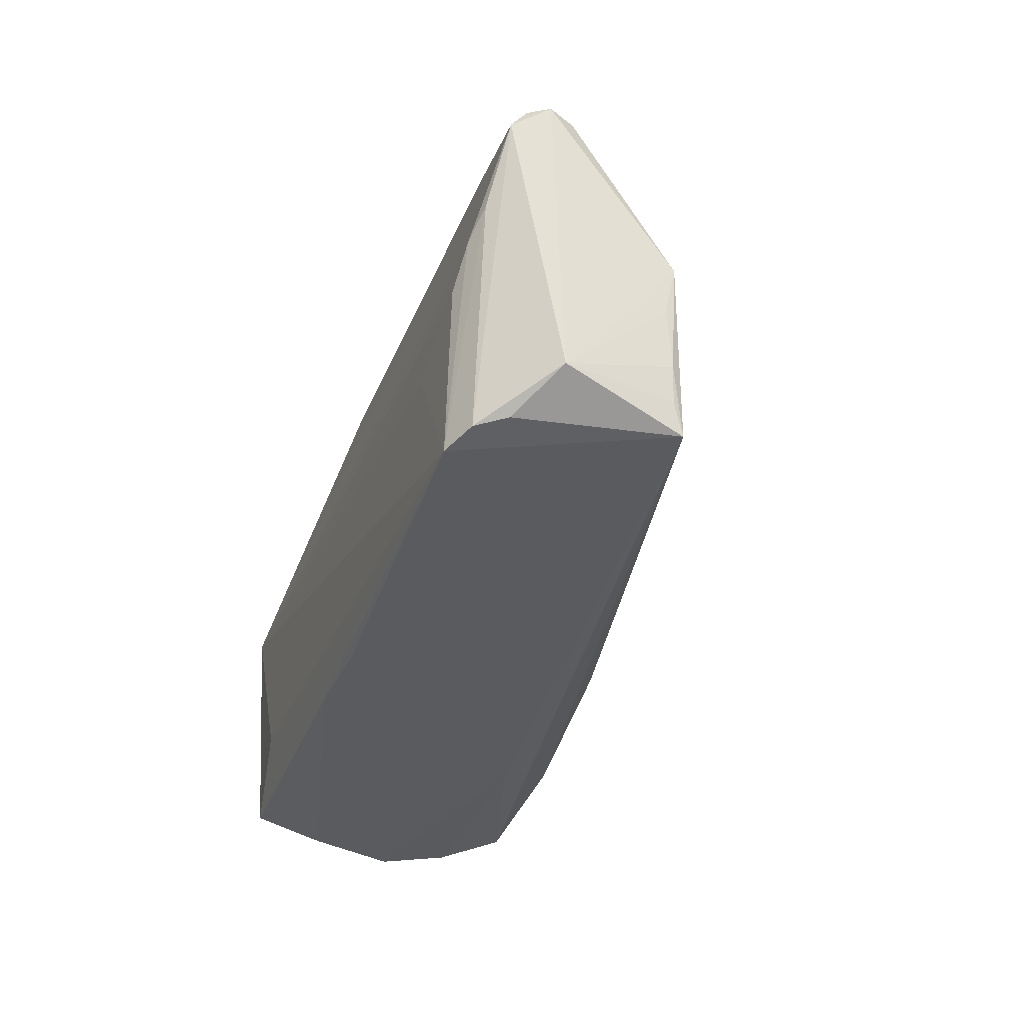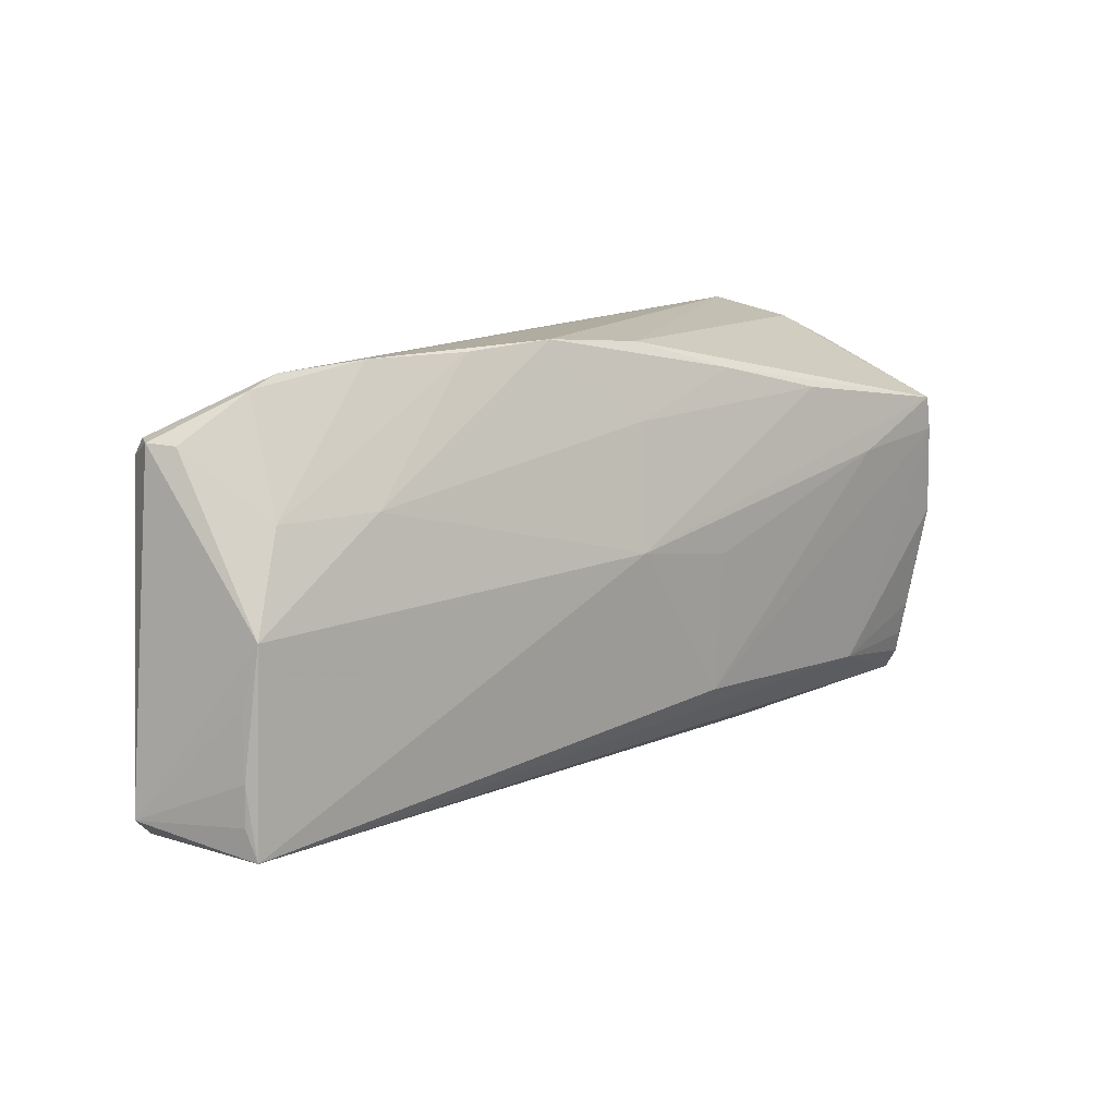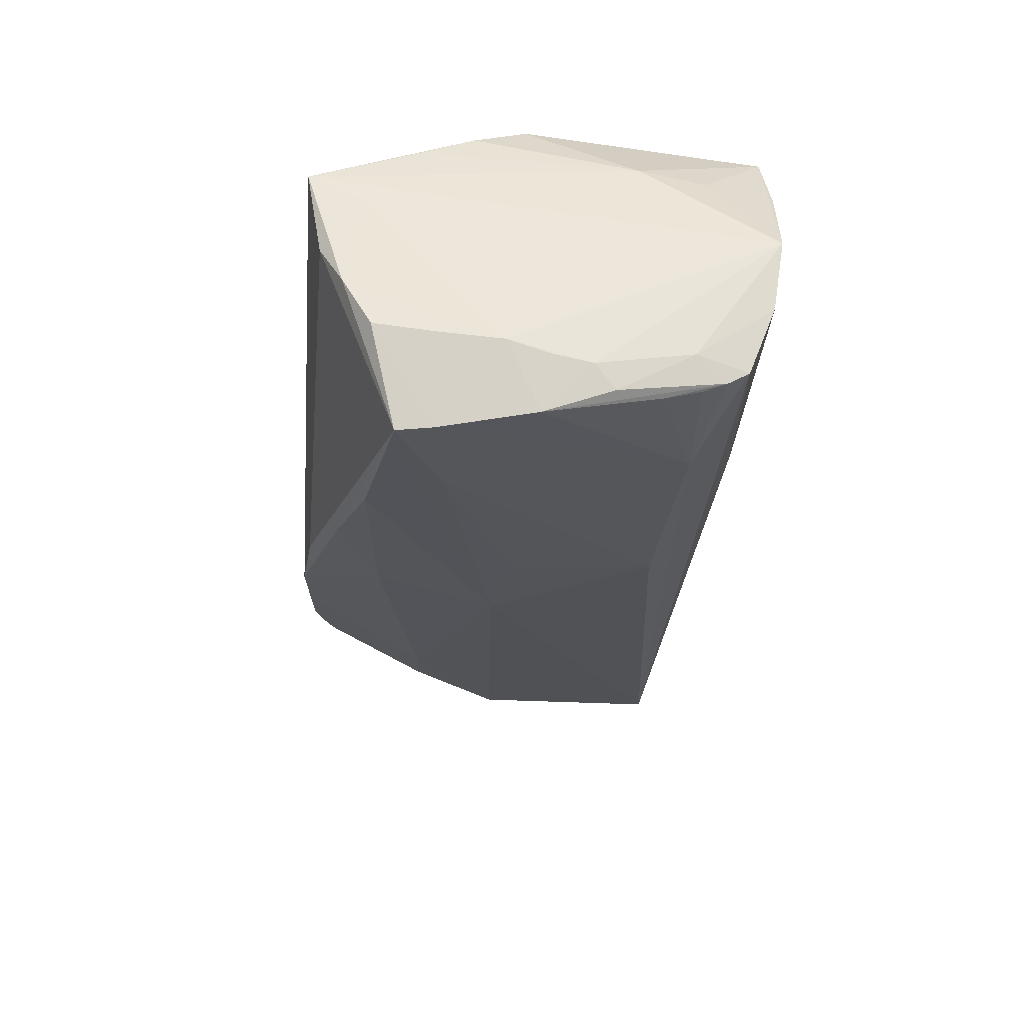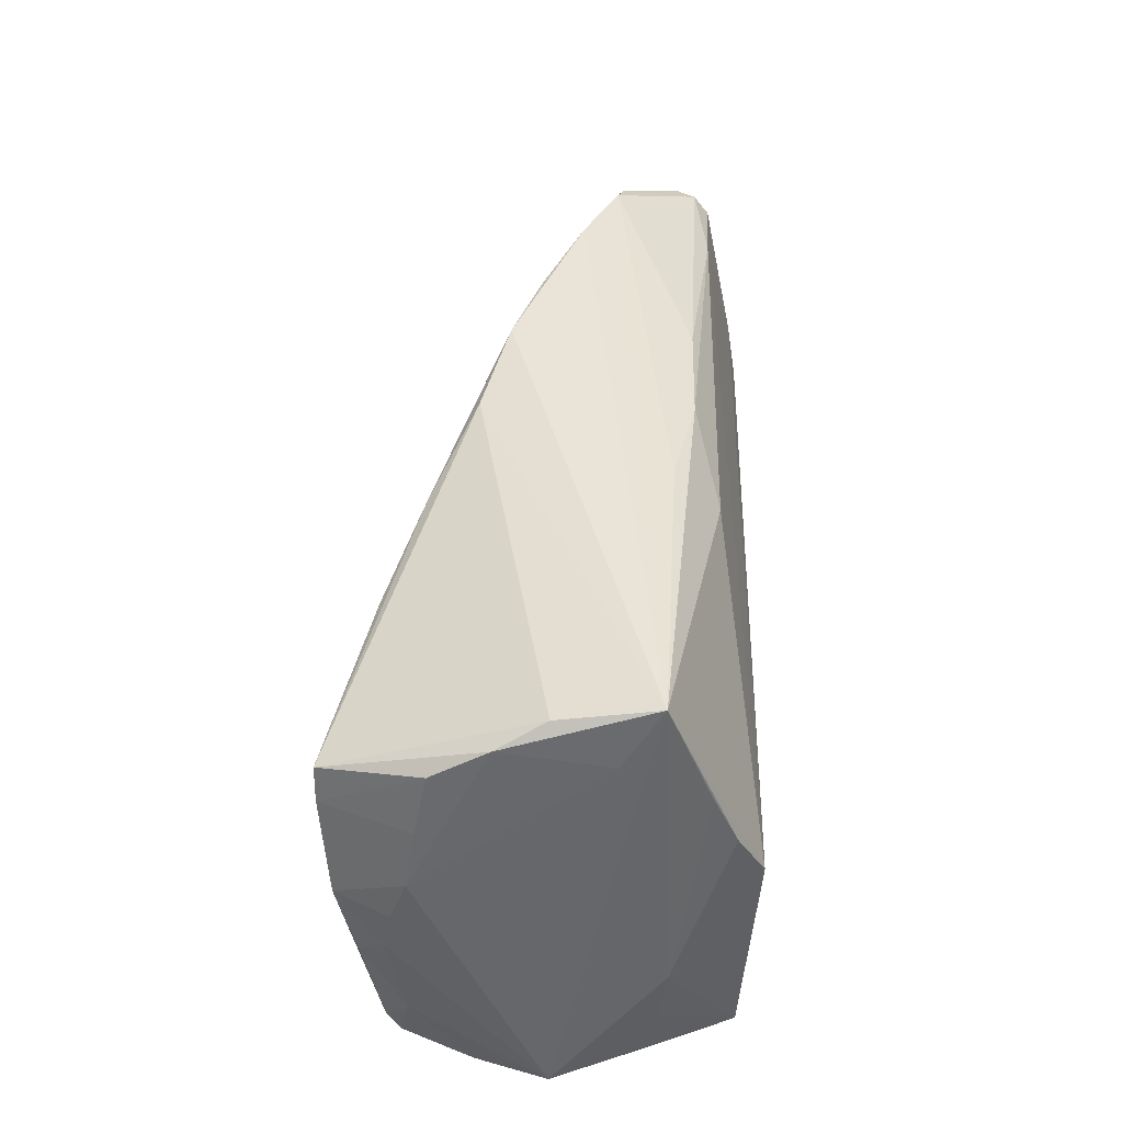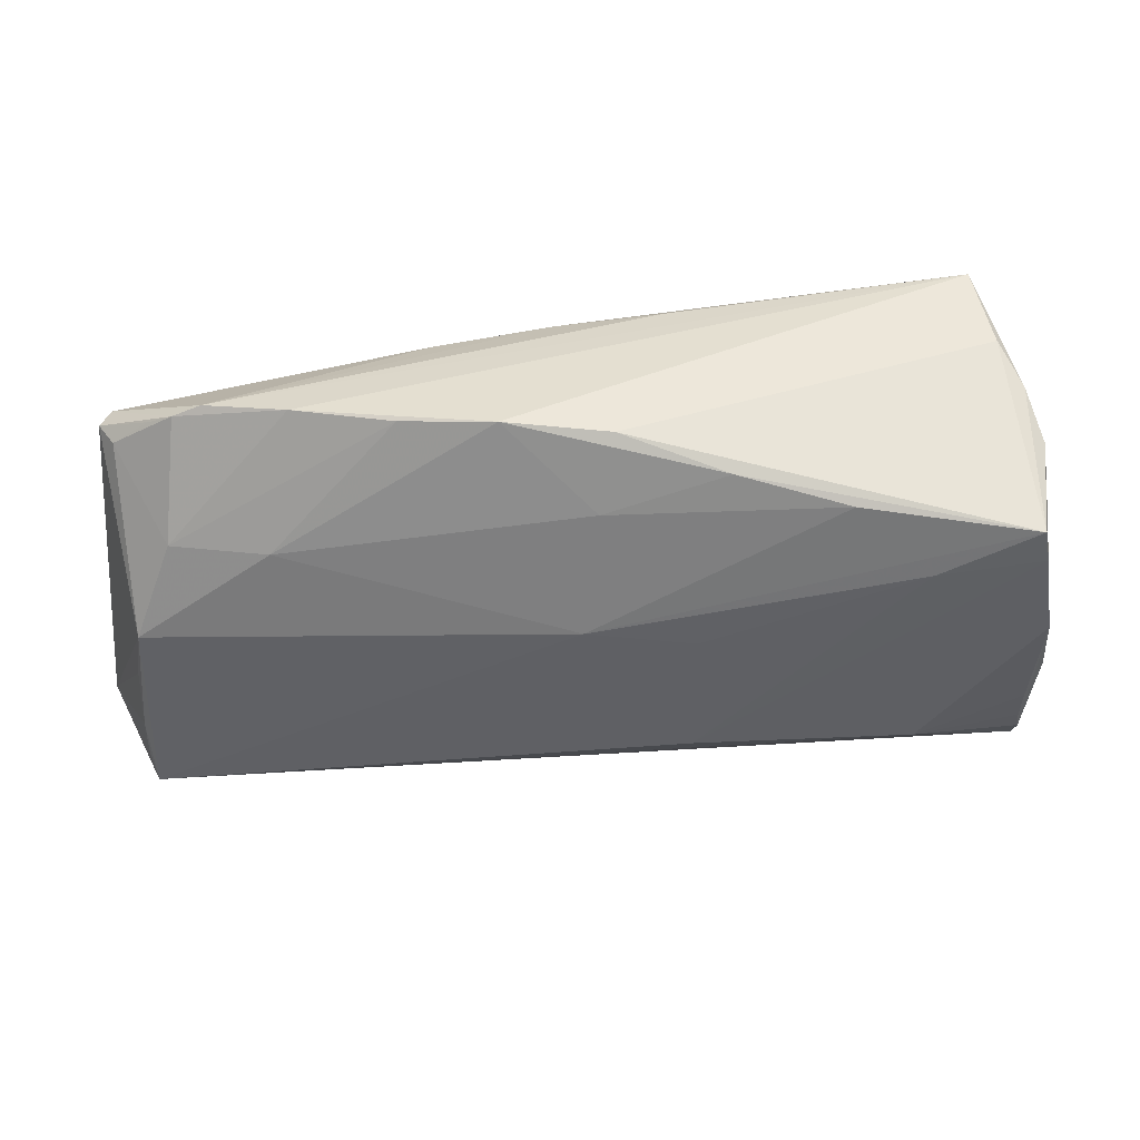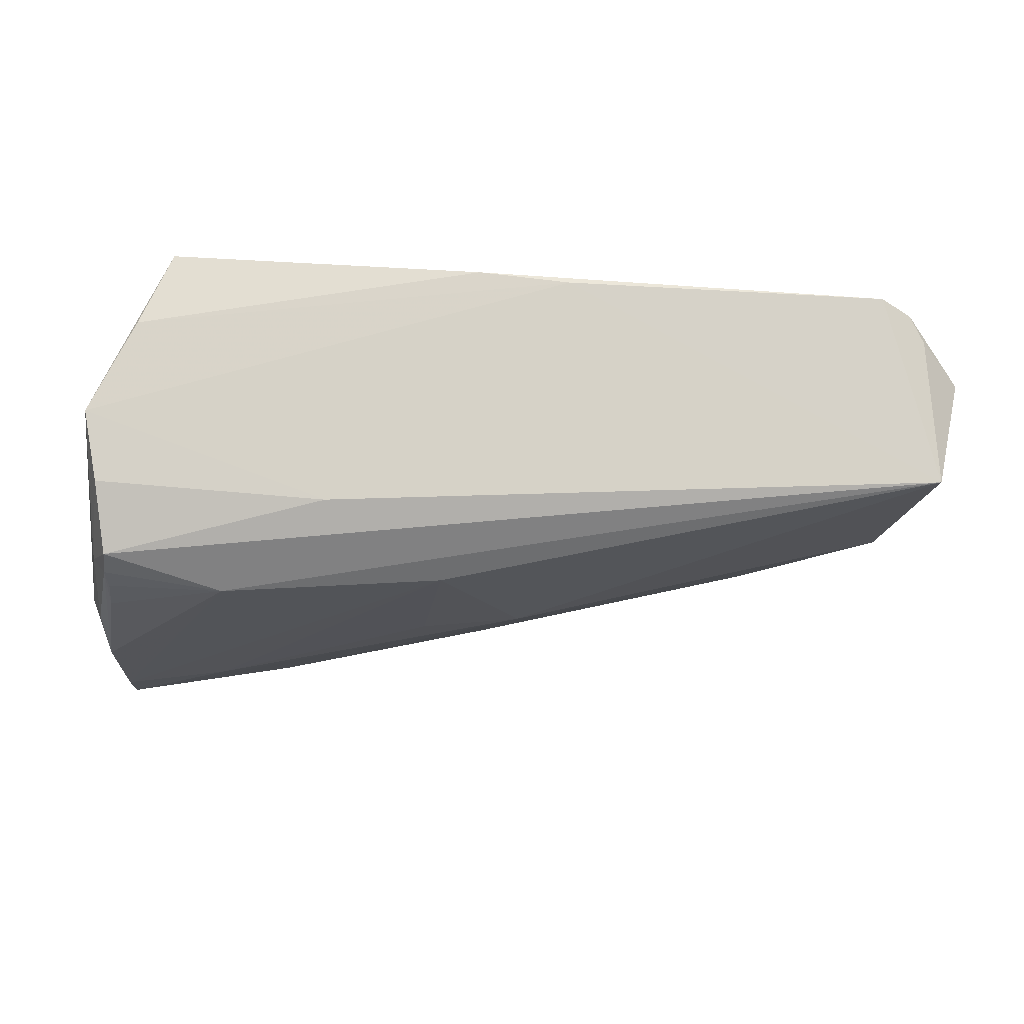
<metadata>
{"format":"obj","ext":"obj","renderer":"f3d","projection":"perspective","resolution":1024,"background":"white","views":[{"elev":-35.1,"azim":70.9,"up":"+Y"},{"elev":11.9,"azim":129.0,"up":"+Y"},{"elev":-33.7,"azim":-94.6,"up":"+Z"},{"elev":42.8,"azim":-87.9,"up":"+Y"},{"elev":40.7,"azim":168.9,"up":"+Y"},{"elev":-19.0,"azim":-9.9,"up":"+Z"}]}
</metadata>
<code>
v -0.0509 0.002318 0.02401
v -0.009413 -0.02921 0.02291
v 0.05493 -0.01646 -0.0002158
v 0.04906 0.02375 0.008737
v -0.001019 0.01862 -0.01242
v 0.009559 0.02925 -0.006412
v -0.05464 0.02426 -0.005079
v -0.02846 -0.02586 -0.008808
v 0.048 0.001829 0.02213
v 0.04262 0.02729 0.006003
v 0.0528 -0.02682 0.01853
v 0.02083 0.02844 -0.003021
v 0.05075 -0.02743 0.02211
v -0.01223 0.0008331 -0.01728
v -0.03756 -0.02096 0.02401
v -0.00341 0.02816 -0.009454
v -0.05407 0.02167 0.007857
v -0.05532 -0.02026 -0.01811
v 0.05299 0.01794 0.01848
v 0.05067 0.005772 0.02082
v -0.05448 -0.01296 -0.02003
v 0.01417 0.02503 0.01574
v -0.05286 0.02719 0.0007762
v 0.05356 0.01987 0.01068
v 0.04145 0.02002 0.01825
v -0.05491 -0.0195 0.01299
v -0.05612 0.01283 -0.01331
v -0.05541 -0.02289 -0.01655
v -0.04899 -0.02794 0.02245
v -0.05572 -0.01113 0.01396
v -0.05304 -0.02829 0.01264
v 0.05339 0.02027 0.01656
v -0.05689 -0.01652 -0.01533
v -0.01388 0.02155 0.01888
v 0.0587 -0.02267 0.01419
v -0.0009128 0.02599 0.01586
v -0.05706 -0.004773 -0.01744
v -0.01247 -0.01731 -0.01605
v 0.04617 0.0257 0.006641
v -0.0587 -0.02738 0.000615
v -0.04068 -0.01809 -0.01919
v -0.01425 0.02783 0.01332
v 0.03688 0.01187 -0.004053
v -0.05468 -0.0174 -0.01897
v -0.05695 -0.02612 -0.008126
v 0.05373 -0.0004938 -0.001687
v -0.02971 0.02062 -0.019
v 0.035 -0.009898 0.02358
v -0.05696 -0.0001653 -0.01639
v -0.0162 0.0241 -0.01467
v -0.05598 -0.007343 -0.02032
v -0.05461 0.001102 -0.02286
v -0.05224 0.01305 -0.02399
v -0.03917 0.0114 -0.02225
v 0.05493 -0.02157 -2.219e-05
v 0.05507 0.02016 0.01405
v 0.04863 0.01157 0.0003051
v 0.03282 0.02832 0.001736
v 0.04568 -0.004249 0.02318
v 0.001254 0.002776 -0.01498
v -0.05525 0.02067 -0.01179
v 0.05462 -0.00796 8.842e-05
v -0.05276 0.01561 0.01781
v -0.05249 0.008941 0.02072
v 0.002624 -0.02925 0.0224
v -0.05298 0.02925 0.01252
v 0.05427 -0.0256 -0.001242
v -0.05693 0.005207 -0.0145
v -0.05137 0.01746 -0.02401
v 0.04662 -0.02835 0.02401
f 1 30 29
f 48 1 70
f 40 30 66
f 66 17 40
f 28 41 67
f 64 1 66
f 30 1 64
f 15 1 29
f 15 70 1
f 66 1 34
f 9 19 1
f 35 19 13
f 70 67 13
f 2 15 29
f 70 15 2
f 29 30 26
f 26 40 29
f 30 40 26
f 33 40 37
f 37 40 68
f 27 52 68
f 68 40 17
f 28 67 8
f 66 30 63
f 63 64 66
f 30 64 63
f 66 10 58
f 58 57 12
f 66 34 36
f 56 19 35
f 35 46 56
f 59 1 48
f 59 9 1
f 48 70 59
f 70 9 59
f 11 67 35
f 35 13 11
f 11 13 67
f 19 9 20
f 20 13 19
f 20 9 70
f 70 13 20
f 29 40 31
f 31 2 29
f 40 8 65
f 65 8 67
f 65 31 40
f 2 31 65
f 65 67 70
f 70 2 65
f 49 52 37
f 37 68 49
f 49 68 52
f 18 41 28
f 18 44 41
f 28 33 18
f 21 52 41
f 41 44 21
f 21 18 52
f 44 18 21
f 53 52 27
f 41 52 53
f 61 53 27
f 69 53 61
f 16 69 23
f 16 23 66
f 28 8 45
f 45 8 40
f 45 33 28
f 40 33 45
f 67 46 3
f 57 58 39
f 39 58 10
f 42 10 66
f 66 36 42
f 42 36 10
f 19 56 32
f 32 39 10
f 56 39 32
f 51 33 37
f 51 18 33
f 37 52 51
f 52 18 51
f 23 69 7
f 69 61 7
f 66 23 7
f 7 17 66
f 7 61 27
f 7 68 17
f 27 68 7
f 6 16 66
f 66 58 6
f 6 58 12
f 35 67 55
f 55 3 35
f 67 3 55
f 62 46 35
f 35 3 62
f 62 3 46
f 38 67 41
f 41 53 38
f 24 56 46
f 24 46 57
f 57 39 24
f 19 32 25
f 25 36 34
f 1 19 25
f 25 34 1
f 10 36 22
f 22 32 10
f 36 25 22
f 22 25 32
f 12 57 43
f 43 6 12
f 57 46 43
f 54 53 69
f 14 38 54
f 54 38 53
f 4 39 56
f 56 24 4
f 4 24 39
f 60 43 46
f 60 46 67
f 14 54 60
f 67 38 60
f 60 38 14
f 69 47 60
f 60 54 69
f 16 6 50
f 69 16 50
f 50 47 69
f 43 60 5
f 5 60 47
f 47 50 5
f 6 43 5
f 5 50 6

</code>
